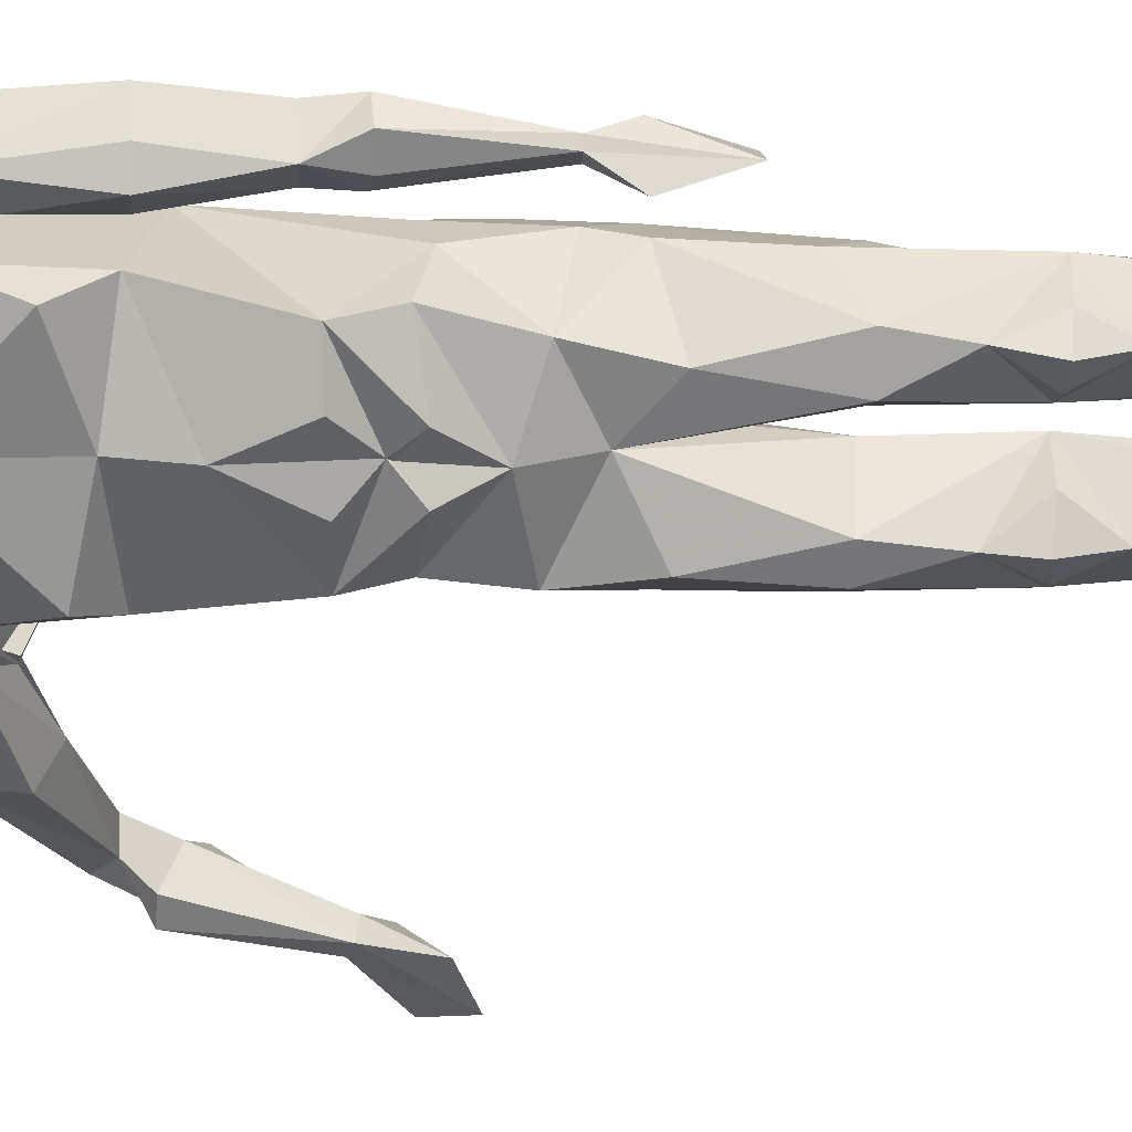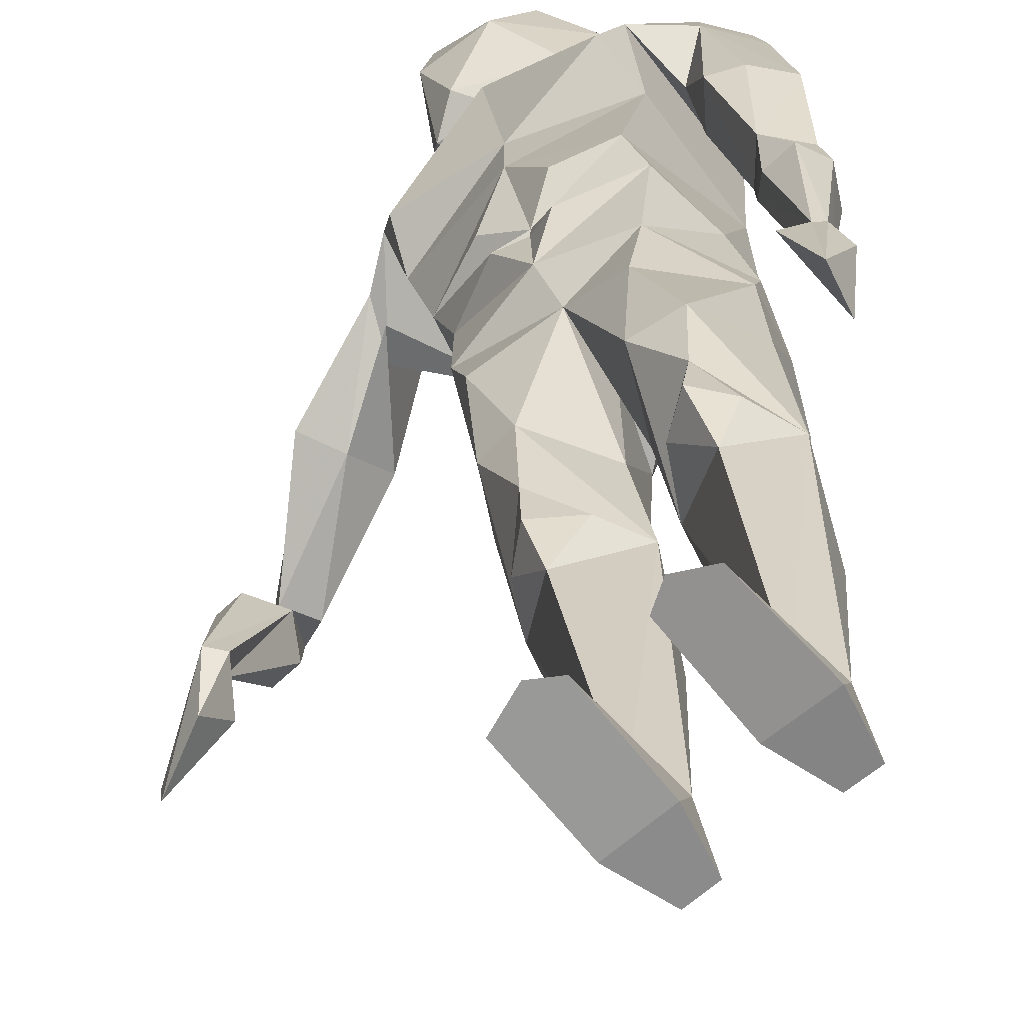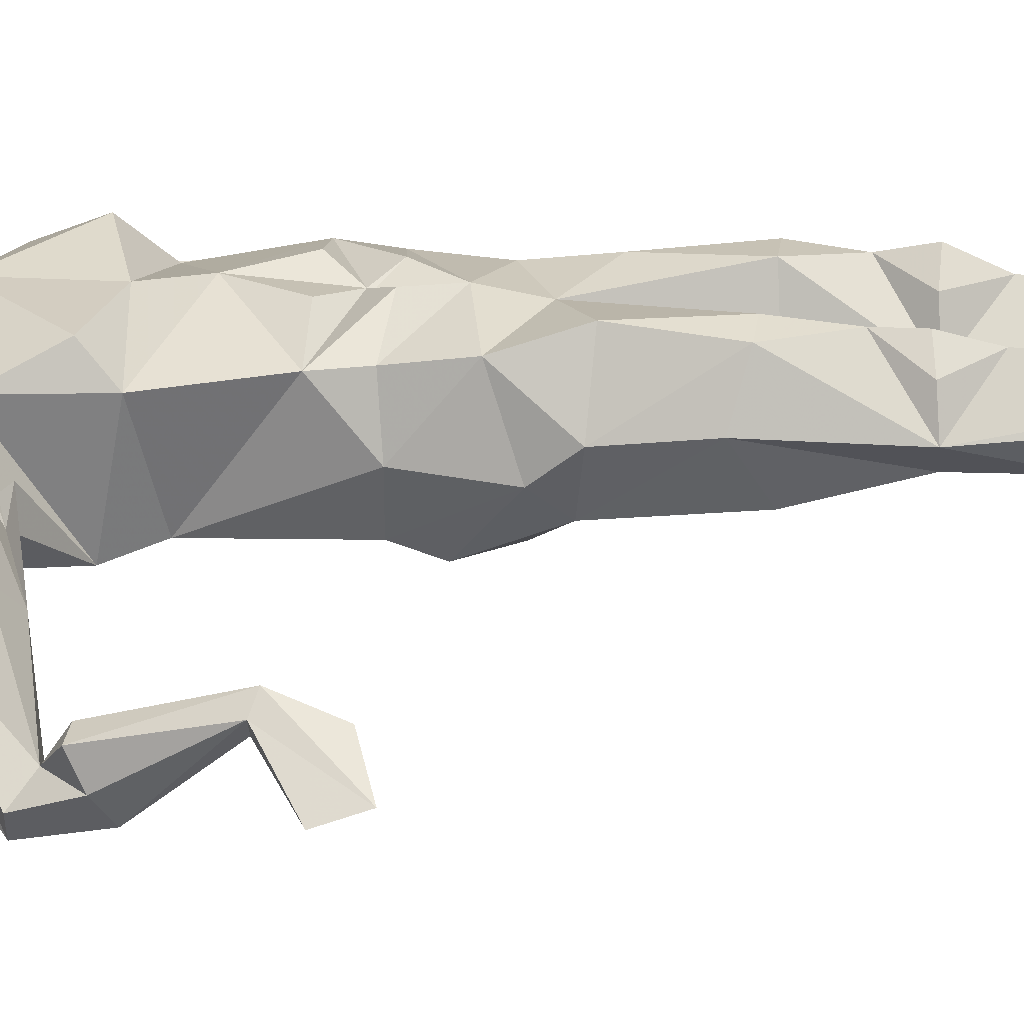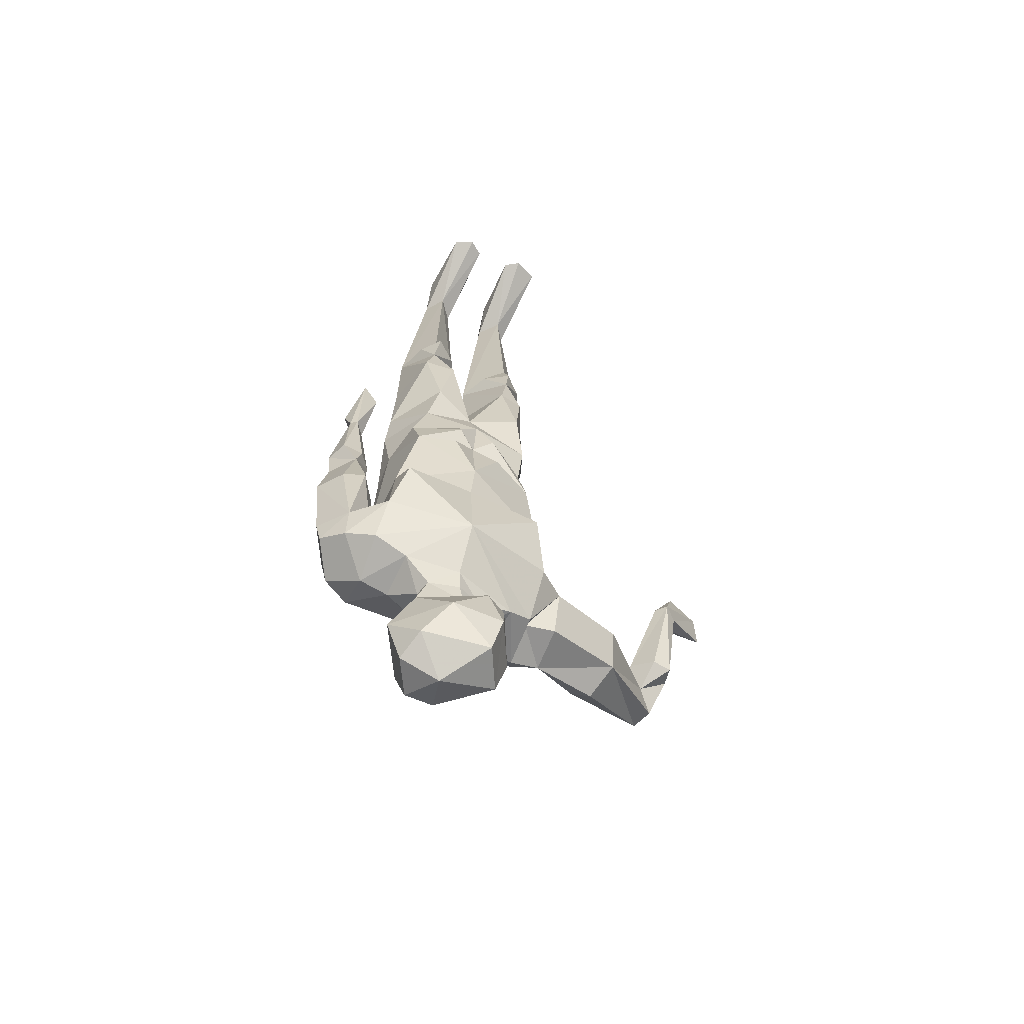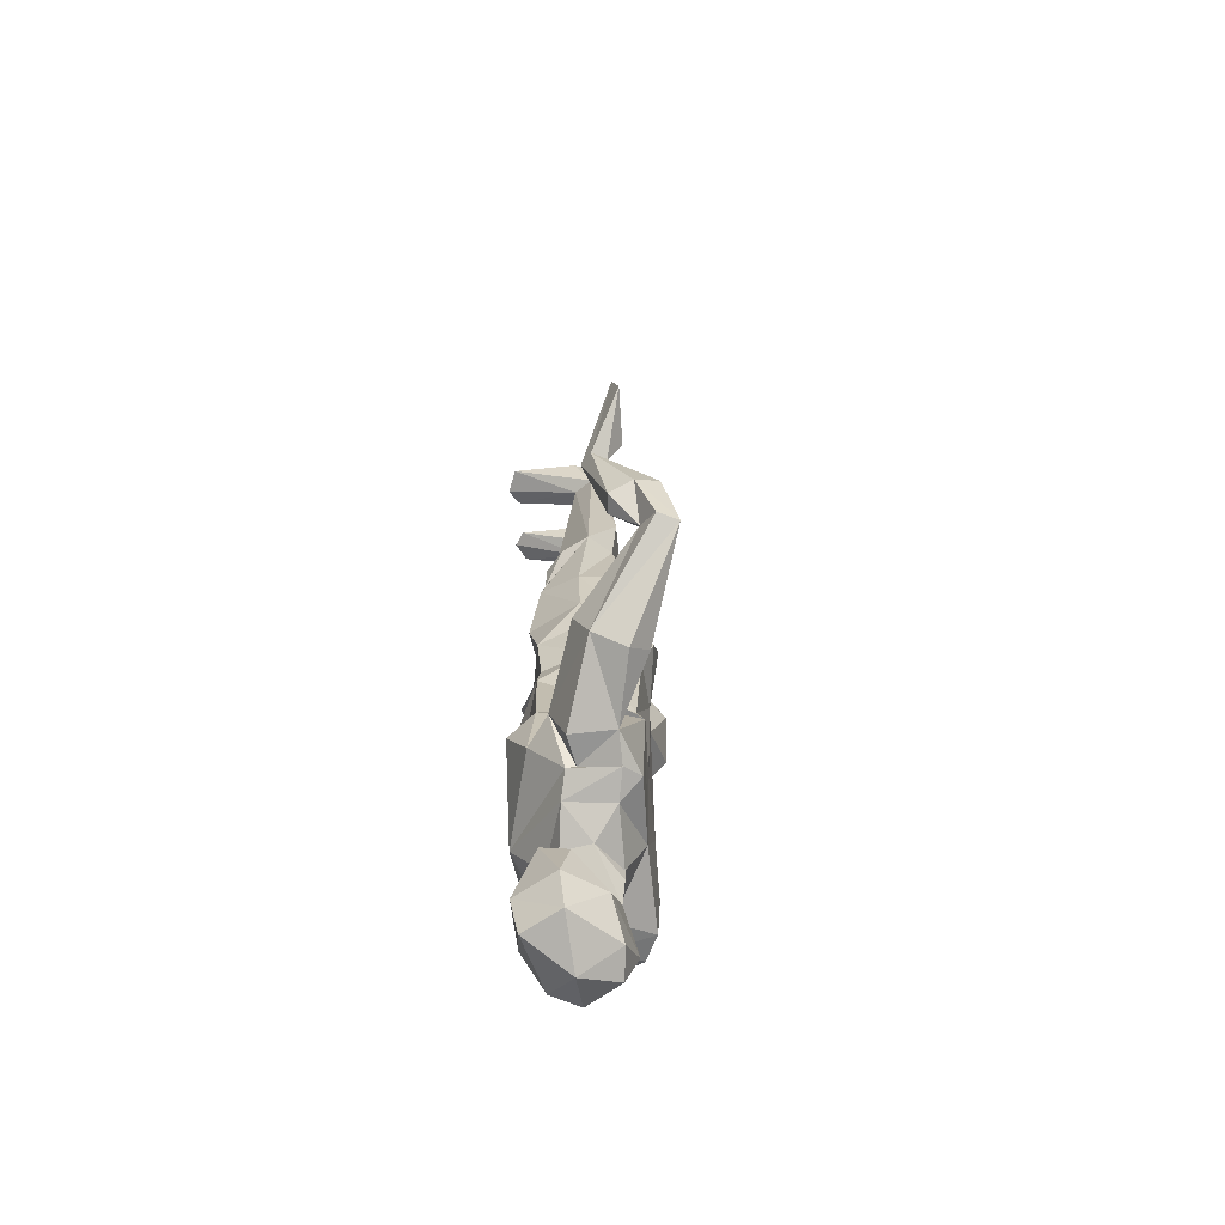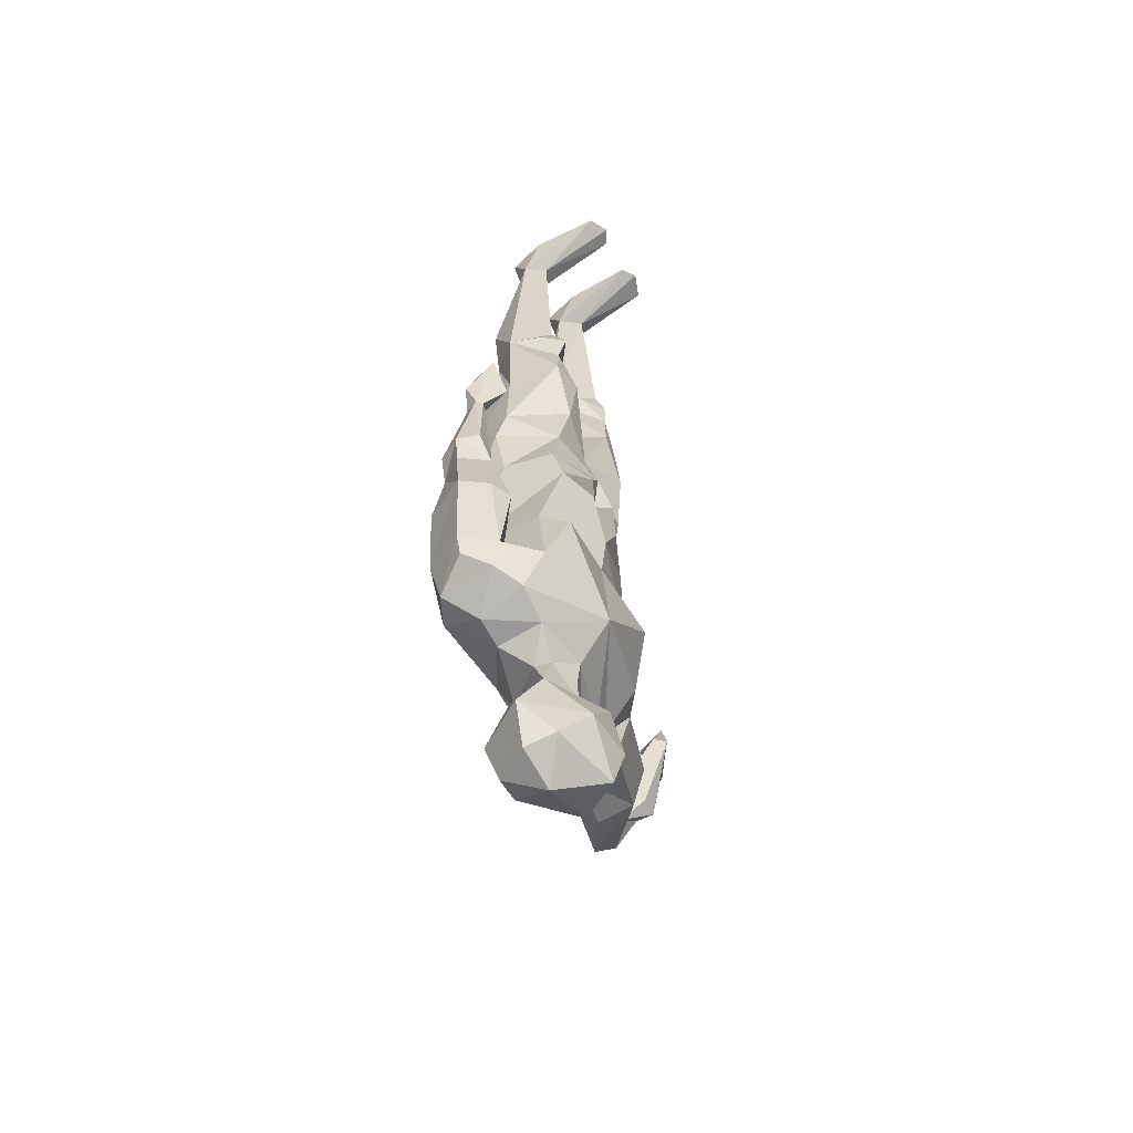
<metadata>
{"format":"obj","ext":"obj","renderer":"f3d","projection":"perspective","resolution":1024,"background":"white","views":[{"elev":76.2,"azim":90.8,"up":"+Z"},{"elev":22.4,"azim":174.9,"up":"+Z"},{"elev":-11.4,"azim":97.8,"up":"+Z"},{"elev":-63.5,"azim":13.1,"up":"+Y"},{"elev":-65.7,"azim":133.9,"up":"+Y"},{"elev":-57.1,"azim":-20.8,"up":"+Y"}]}
</metadata>
<code>
v 2.214 0.4471 0.06384
v 2.007 0.3763 0.01245
v 2.185 0.4475 -0.1113
v 1.88 0.438 0.1026
v 1.857 0.4399 -0.05611
v 1.941 0.4721 -0.1419
v 1.975 0.4813 0.1728
v 1.834 0.6187 0.149
v 2.258 0.6117 0.06827
v 2.226 0.6098 -0.1252
v 2.047 0.6192 -0.1796
v 1.804 0.6122 -0.07866
v 1.911 0.7889 -0.101
v 1.853 0.7542 0.02236
v 1.933 0.7951 0.1423
v 2.236 0.8467 -0.02987
v 2.078 0.9466 -0.1317
v 2.135 0.9544 -0.02252
v 2.087 1.013 0.09634
v 2.084 0.9363 0.07316
v 1.971 0.9318 0.1233
v 1.917 0.9275 0.08559
v 1.924 0.9008 -0.1274
v 1.9 1.024 0.2098
v 1.787 1.006 0.06782
v 1.926 0.9593 -0.1288
v 2.105 1.01 -0.273
v 2.238 1.028 -0.129
v 1.872 1.121 -0.1859
v 2.184 1.045 -0.3656
v 1.697 1.028 0.142
v 2.097 1.074 -0.3774
v 1.598 1.096 0.02533
v 1.798 1.078 0.2971
v 2.161 1.184 0.2014
v 2.383 1.251 -0.1011
v 1.856 1.243 0.3526
v 2.382 1.473 0.01278
v 1.941 1.442 0.3865
v 1.849 1.57 0.2958
v 2.351 1.567 -0.1002
v 2.142 1.531 0.1818
v 1.548 1.097 0.1355
v 1.563 1.158 0.2947
v 1.677 1.114 0.3157
v 1.692 1.236 0.3425
v 1.543 1.254 0.3036
v 1.507 1.295 0.1122
v 1.597 1.3 0.01189
v 2.101 1.461 -0.398
v 2.299 1.08 -0.2087
v 1.524 1.576 0.3298
v 2.272 1.09 -0.2361
v 2.416 1.274 -0.2383
v 2.381 1.097 -0.293
v 2.278 1.085 -0.4384
v 2.565 1.207 -0.5779
v 2.451 1.14 -0.6532
v 2.589 1.364 -0.5171
v 2.159 1.716 0.1896
v 2.235 1.925 0.1131
v 2.132 2.017 0.154
v 2.087 1.918 0.2513
v 2.097 2.093 0.2259
v 2.134 2.027 0.1437
v 2.219 2.092 0.1317
v 1.939 1.911 0.314
v 2.322 1.921 -0.06042
v 2.085 1.611 -0.342
v 1.639 1.625 0.01229
v 1.899 2.061 0.2964
v 2.221 2.069 -0.2367
v 2.291 2.065 -0.04612
v 2.061 2.046 -0.3529
v 1.741 1.414 -0.1044
v 1.946 1.419 -0.2663
v 1.674 2.047 0.05002
v 1.816 2.069 -0.1654
v 1.89 2.074 -0.2329
v 2 2.401 -0.009579
v 1.913 2.429 -0.1223
v 1.882 2.327 -0.1745
v 1.835 2.44 -0.1397
v 1.933 2.444 -0.2113
v 1.996 2.478 -0.2608
v 1.771 2.47 -0.09028
v 1.727 2.311 -0.1695
v 1.949 2.321 -0.3401
v 2.038 2.174 -0.3966
v 1.629 2.191 -0.07545
v 1.663 2.44 0.0121
v 2.093 2.436 -0.3306
v 2.209 2.35 -0.2843
v 1.713 2.34 0.1447
v 2.105 2.399 0.1241
v 2.147 2.231 0.1545
v 2.313 2.279 -0.03919
v 1.943 2.298 0.2512
v 1.925 2.844 0.283
v 1.688 2.841 0.01064
v 1.742 2.46 0.1799
v 1.752 2.758 0.1724
v 1.985 2.844 0.002283
v 2.03 2.827 -0.03356
v 2.268 2.755 -0.2086
v 2.265 2.476 -0.2181
v 2.105 2.839 -0.3211
v 2.305 2.813 -0.02749
v 2.236 2.82 0.04738
v 2.037 2.844 0.2152
v 1.817 2.844 -0.09515
v 1.984 2.829 -0.2263
v 2.302 2.506 0.02776
v 1.994 2.529 0.2478
v 1.524 1.863 0.1371
v 1.656 1.863 0.2925
v 2.638 1.488 -0.8825
v 2.579 1.414 -1.015
v 2.813 1.942 -0.7667
v 2.829 1.921 -0.8325
v 2.739 1.604 -0.9539
v 2.612 1.614 -0.8367
v 2.776 1.563 -0.8649
v 2.66 1.648 -1.004
v 1.668 1.971 0.1853
v 1.517 1.981 0.2706
v 1.751 2.093 0.1569
v 1.663 1.993 0.2547
v 2.908 2.176 -1.009
v 2.909 2.046 -1.047
v 2.756 1.948 -0.7795
v 2.769 1.916 -0.8538
v 2.749 2.011 -0.9109
v 2.826 2.12 -0.844
v 1.571 2.343 0.1964
v 1.585 2.343 0.2635
v 1.64 2.657 0.2953
v 1.545 2.446 0.248
v 1.58 2.647 0.1705
v 1.705 2.459 0.2872
v 1.617 2.343 0.2637
v 1.617 2.343 0.1941
v 1.75 3.181 0.1542
v 2.247 3.17 -0.2353
v 2.011 3.163 -0.05014
v 1.97 3.167 -0.01825
v 1.869 3.178 0.2275
v 2 3.166 0.1407
v 1.944 3.03 0.2419
v 1.928 3.318 0.1893
v 2.225 3.306 -0.03405
v 2.247 3.031 0.01106
v 2.274 3.167 -0.1066
v 2.131 3.168 0.009687
v 2.255 3.159 0.00111
v 1.973 3.174 0.2514
v 1.919 4.113 0.128
v 2.176 4.106 -0.07263
v 2.09 4.097 -0.1827
v 1.833 4.105 0.01826
v 1.824 4.112 0.1016
v 1.922 4.105 0.02487
v 2.169 4.103 -0.1688
v 2.07 4.099 -0.09119
v 1.863 4.27 0.1733
v 1.989 4.262 0.07457
v 2.111 4.257 -0.02037
v 2.237 4.26 -0.1191
v 2.103 4.242 -0.2164
v 2.04 4.24 -0.167
v 1.855 4.247 -0.02221
v 1.792 4.251 0.02713
v 2.162 4.262 0.2948
v 2.284 4.257 0.1999
v 2.409 4.26 0.1011
v 2.052 4.269 0.3812
v 2.139 4.265 0.3633
v 2.355 4.258 0.1943
v 1.721 1.575 0.2044
v 2.37 1.342 -0.636
v 1.641 1.584 0.3565
v 1.485 1.592 0.1386
v 1.61 1.594 0.07512
v 1.729 1.585 0.3327
v 2.478 1.416 -0.5555
v 2.368 1.22 -0.6728
v 1.529 1.854 0.263
v 1.658 1.855 0.171
v 1.598 1.991 0.3134
v 1.531 1.982 0.1283
v 1.496 1.984 0.1635
v 2.543 1.481 -0.9239
v 2.654 1.424 -0.9733
v 2.719 1.568 -0.8108
v 2.597 1.653 -0.9448
v 1.663 1.343 0.1243
v 1.737 1.353 0.2404
v 2.381 1.344 -0.376
v 2.387 1.36 -0.2793
v 1.829 3.164 -0.0511
v 1.75 3.17 0.01058
v 1.998 3.159 -0.1593
v 2.124 3.163 -0.2581
v 2.112 3.459 -0.2705
v 1.997 3.455 -0.1802
v 1.725 3.464 0.008336
v 1.817 3.454 -0.0625
v 2.202 0.8068 0.0828
v 2.184 0.781 -0.131
v 2.096 0.6141 0.1886
v 2.095 0.8532 0.05728
v 2.079 0.8532 -0.06563
f 1 2 3
f 2 6 3
f 2 5 6
f 1 7 2
f 2 7 4
f 2 4 5
f 4 8 5
f 3 6 11
f 1 3 9
f 3 11 10
f 3 10 9
f 5 8 12
f 9 10 16
f 11 12 13
f 12 14 13
f 8 14 12
f 8 15 14
f 13 14 23
f 14 15 23
f 18 19 20
f 19 21 20
f 17 28 18
f 18 28 19
f 21 24 22
f 17 27 28
f 22 24 25
f 27 30 28
f 24 31 25
f 19 24 21
f 24 34 31
f 25 31 33
f 17 26 27
f 25 29 26
f 26 29 27
f 25 33 29
f 27 29 32
f 27 32 30
f 24 35 34
f 19 35 24
f 31 43 45
f 31 33 43
f 31 34 45
f 43 44 45
f 43 47 44
f 51 53 54
f 43 48 47
f 33 48 43
f 33 49 48
f 29 33 49
f 29 50 32
f 32 50 56
f 29 49 75
f 29 75 76
f 29 76 50
f 49 70 75
f 50 76 69
f 70 78 75
f 69 76 79
f 75 78 76
f 76 78 79
f 34 35 37
f 35 36 38
f 35 39 37
f 35 38 42
f 35 42 39
f 34 37 45
f 36 41 38
f 37 39 40
f 38 41 42
f 39 42 40
f 41 60 42
f 40 42 60
f 41 68 60
f 40 60 67
f 60 68 61
f 60 63 67
f 60 61 62
f 60 62 63
f 61 68 62
f 62 67 63
f 62 64 65
f 62 65 66
f 65 96 66
f 64 96 65
f 40 67 70
f 41 69 68
f 68 69 72
f 67 127 70
f 68 72 73
f 67 71 127
f 69 79 74
f 69 74 72
f 70 77 78
f 70 127 77
f 41 50 69
f 40 70 49
f 36 50 41
f 37 40 49
f 62 66 68
f 62 64 67
f 66 73 68
f 64 71 67
f 72 73 97
f 66 96 73
f 71 98 127
f 64 71 96
f 73 96 97
f 71 96 98
f 44 47 46
f 44 46 45
f 53 55 54
f 53 56 55
f 36 51 54
f 37 45 46
f 94 127 98
f 72 97 93
f 46 47 52
f 47 48 52
f 46 52 181
f 48 182 52
f 48 183 182
f 46 181 184
f 37 46 197
f 46 184 197
f 48 49 196
f 48 196 183
f 49 197 196
f 37 197 49
f 179 197 184
f 179 183 196
f 179 196 197
f 116 184 181
f 52 116 181
f 179 184 188
f 179 188 183
f 52 187 116
f 52 115 187
f 52 182 115
f 116 188 184
f 182 183 188
f 115 182 188
f 36 54 198
f 50 199 56
f 36 198 50
f 50 198 199
f 56 199 180
f 56 180 186
f 185 199 198
f 180 199 185
f 54 185 198
f 54 59 185
f 54 57 59
f 59 117 185
f 57 117 59
f 54 55 57
f 55 56 57
f 56 186 58
f 56 58 57
f 58 186 118
f 57 58 118
f 57 118 193
f 57 193 117
f 180 185 192
f 117 192 185
f 180 192 186
f 118 186 192
f 117 122 192
f 118 192 122
f 117 193 121
f 118 121 193
f 117 194 122
f 117 121 123
f 117 123 194
f 118 124 121
f 118 195 124
f 118 122 195
f 119 194 123
f 119 122 194
f 124 195 132
f 122 132 195
f 120 121 124
f 120 123 121
f 120 124 132
f 119 123 120
f 119 131 122
f 122 131 132
f 119 120 129
f 120 130 129
f 120 132 130
f 119 129 134
f 130 132 133
f 131 133 132
f 119 134 131
f 131 134 133
f 129 133 134
f 129 130 133
f 116 125 188
f 115 188 125
f 116 128 125
f 115 125 190
f 116 187 126
f 115 126 187
f 115 190 191
f 115 191 126
f 116 189 128
f 116 126 189
f 128 189 141
f 135 191 190
f 125 128 141
f 125 141 142
f 125 142 135
f 125 135 190
f 126 191 135
f 126 136 189
f 136 141 189
f 126 135 136
f 136 137 141
f 136 138 137
f 137 140 141
f 140 142 141
f 135 142 139
f 139 142 140
f 135 139 138
f 135 138 136
f 137 139 140
f 137 138 139
f 95 98 96
f 95 96 97
f 93 97 106
f 94 98 101
f 97 113 106
f 98 114 101
f 95 97 113
f 95 114 98
f 72 74 93
f 77 127 94
f 77 94 91
f 91 94 101
f 77 90 78
f 74 79 89
f 77 91 90
f 74 89 93
f 78 82 79
f 79 82 88
f 78 87 82
f 79 88 89
f 78 90 87
f 87 90 91
f 88 92 89
f 89 92 93
f 86 87 91
f 83 87 86
f 84 85 88
f 85 92 88
f 81 82 83
f 81 84 82
f 82 84 88
f 82 87 83
f 80 81 83
f 80 84 81
f 99 114 110
f 99 101 114
f 99 102 101
f 91 101 102
f 108 113 109
f 106 113 108
f 105 106 108
f 92 93 106
f 92 106 105
f 86 91 100
f 86 100 111
f 91 102 100
f 85 107 92
f 92 105 107
f 85 112 107
f 80 103 95
f 80 95 104
f 80 83 103
f 80 104 84
f 83 86 111
f 83 111 103
f 84 104 112
f 84 112 85
f 100 200 111
f 107 112 202
f 107 202 203
f 100 201 200
f 105 107 203
f 100 102 201
f 105 203 144
f 102 143 201
f 104 202 112
f 103 111 200
f 103 200 146
f 104 145 202
f 105 108 144
f 108 109 152
f 152 153 155
f 152 155 154
f 151 154 155
f 151 155 153
f 147 150 156
f 147 156 149
f 148 149 156
f 148 156 150
f 108 152 144
f 109 145 152
f 104 145 109
f 103 146 110
f 99 110 149
f 110 146 149
f 99 149 143
f 99 143 102
f 144 152 153
f 146 148 149
f 145 152 154
f 143 147 149
f 143 150 147
f 145 154 151
f 144 151 153
f 146 148 150
f 144 158 151
f 145 151 158
f 143 157 150
f 146 150 157
f 144 203 204
f 145 205 202
f 146 200 207
f 143 206 201
f 143 161 157
f 143 161 206
f 160 206 161
f 160 162 207
f 160 207 206
f 146 207 162
f 146 157 162
f 200 206 207
f 200 201 206
f 202 204 203
f 202 205 204
f 159 204 205
f 159 163 204
f 159 205 164
f 144 204 163
f 145 164 205
f 145 158 164
f 144 163 158
f 159 169 170
f 159 163 169
f 163 168 169
f 159 164 170
f 164 167 170
f 164 174 167
f 163 175 168
f 158 174 178
f 158 178 175
f 158 174 164
f 158 175 163
f 157 173 177
f 157 177 176
f 157 162 173
f 157 161 176
f 162 166 173
f 161 165 176
f 161 172 165
f 162 171 166
f 160 171 172
f 160 171 162
f 160 172 161
f 165 166 177
f 166 177 173
f 165 177 176
f 166 171 172
f 165 172 166
f 167 169 168
f 167 170 169
f 167 168 178
f 167 178 174
f 168 175 178
f 22 25 26
f 15 22 23
f 22 26 23
f 17 23 26
f 13 23 17
f 15 21 22
f 13 17 18
f 9 16 208
f 10 209 16
f 10 11 209
f 11 13 209
f 1 210 7
f 1 9 210
f 6 12 11
f 5 12 6
f 4 7 8
f 7 210 8
f 8 210 15
f 9 208 210
f 15 210 208
f 20 21 211
f 18 20 212
f 13 212 209
f 13 18 212
f 16 209 212
f 16 211 208
f 20 211 212
f 16 212 211
f 15 208 211
f 15 211 21
f 19 28 35
f 28 30 51
f 28 51 35
f 35 51 36
f 30 53 51
f 30 56 53
f 30 32 56
f 95 103 110
f 95 110 114
f 95 109 113
f 95 104 109
f 117 193 118 192

</code>
